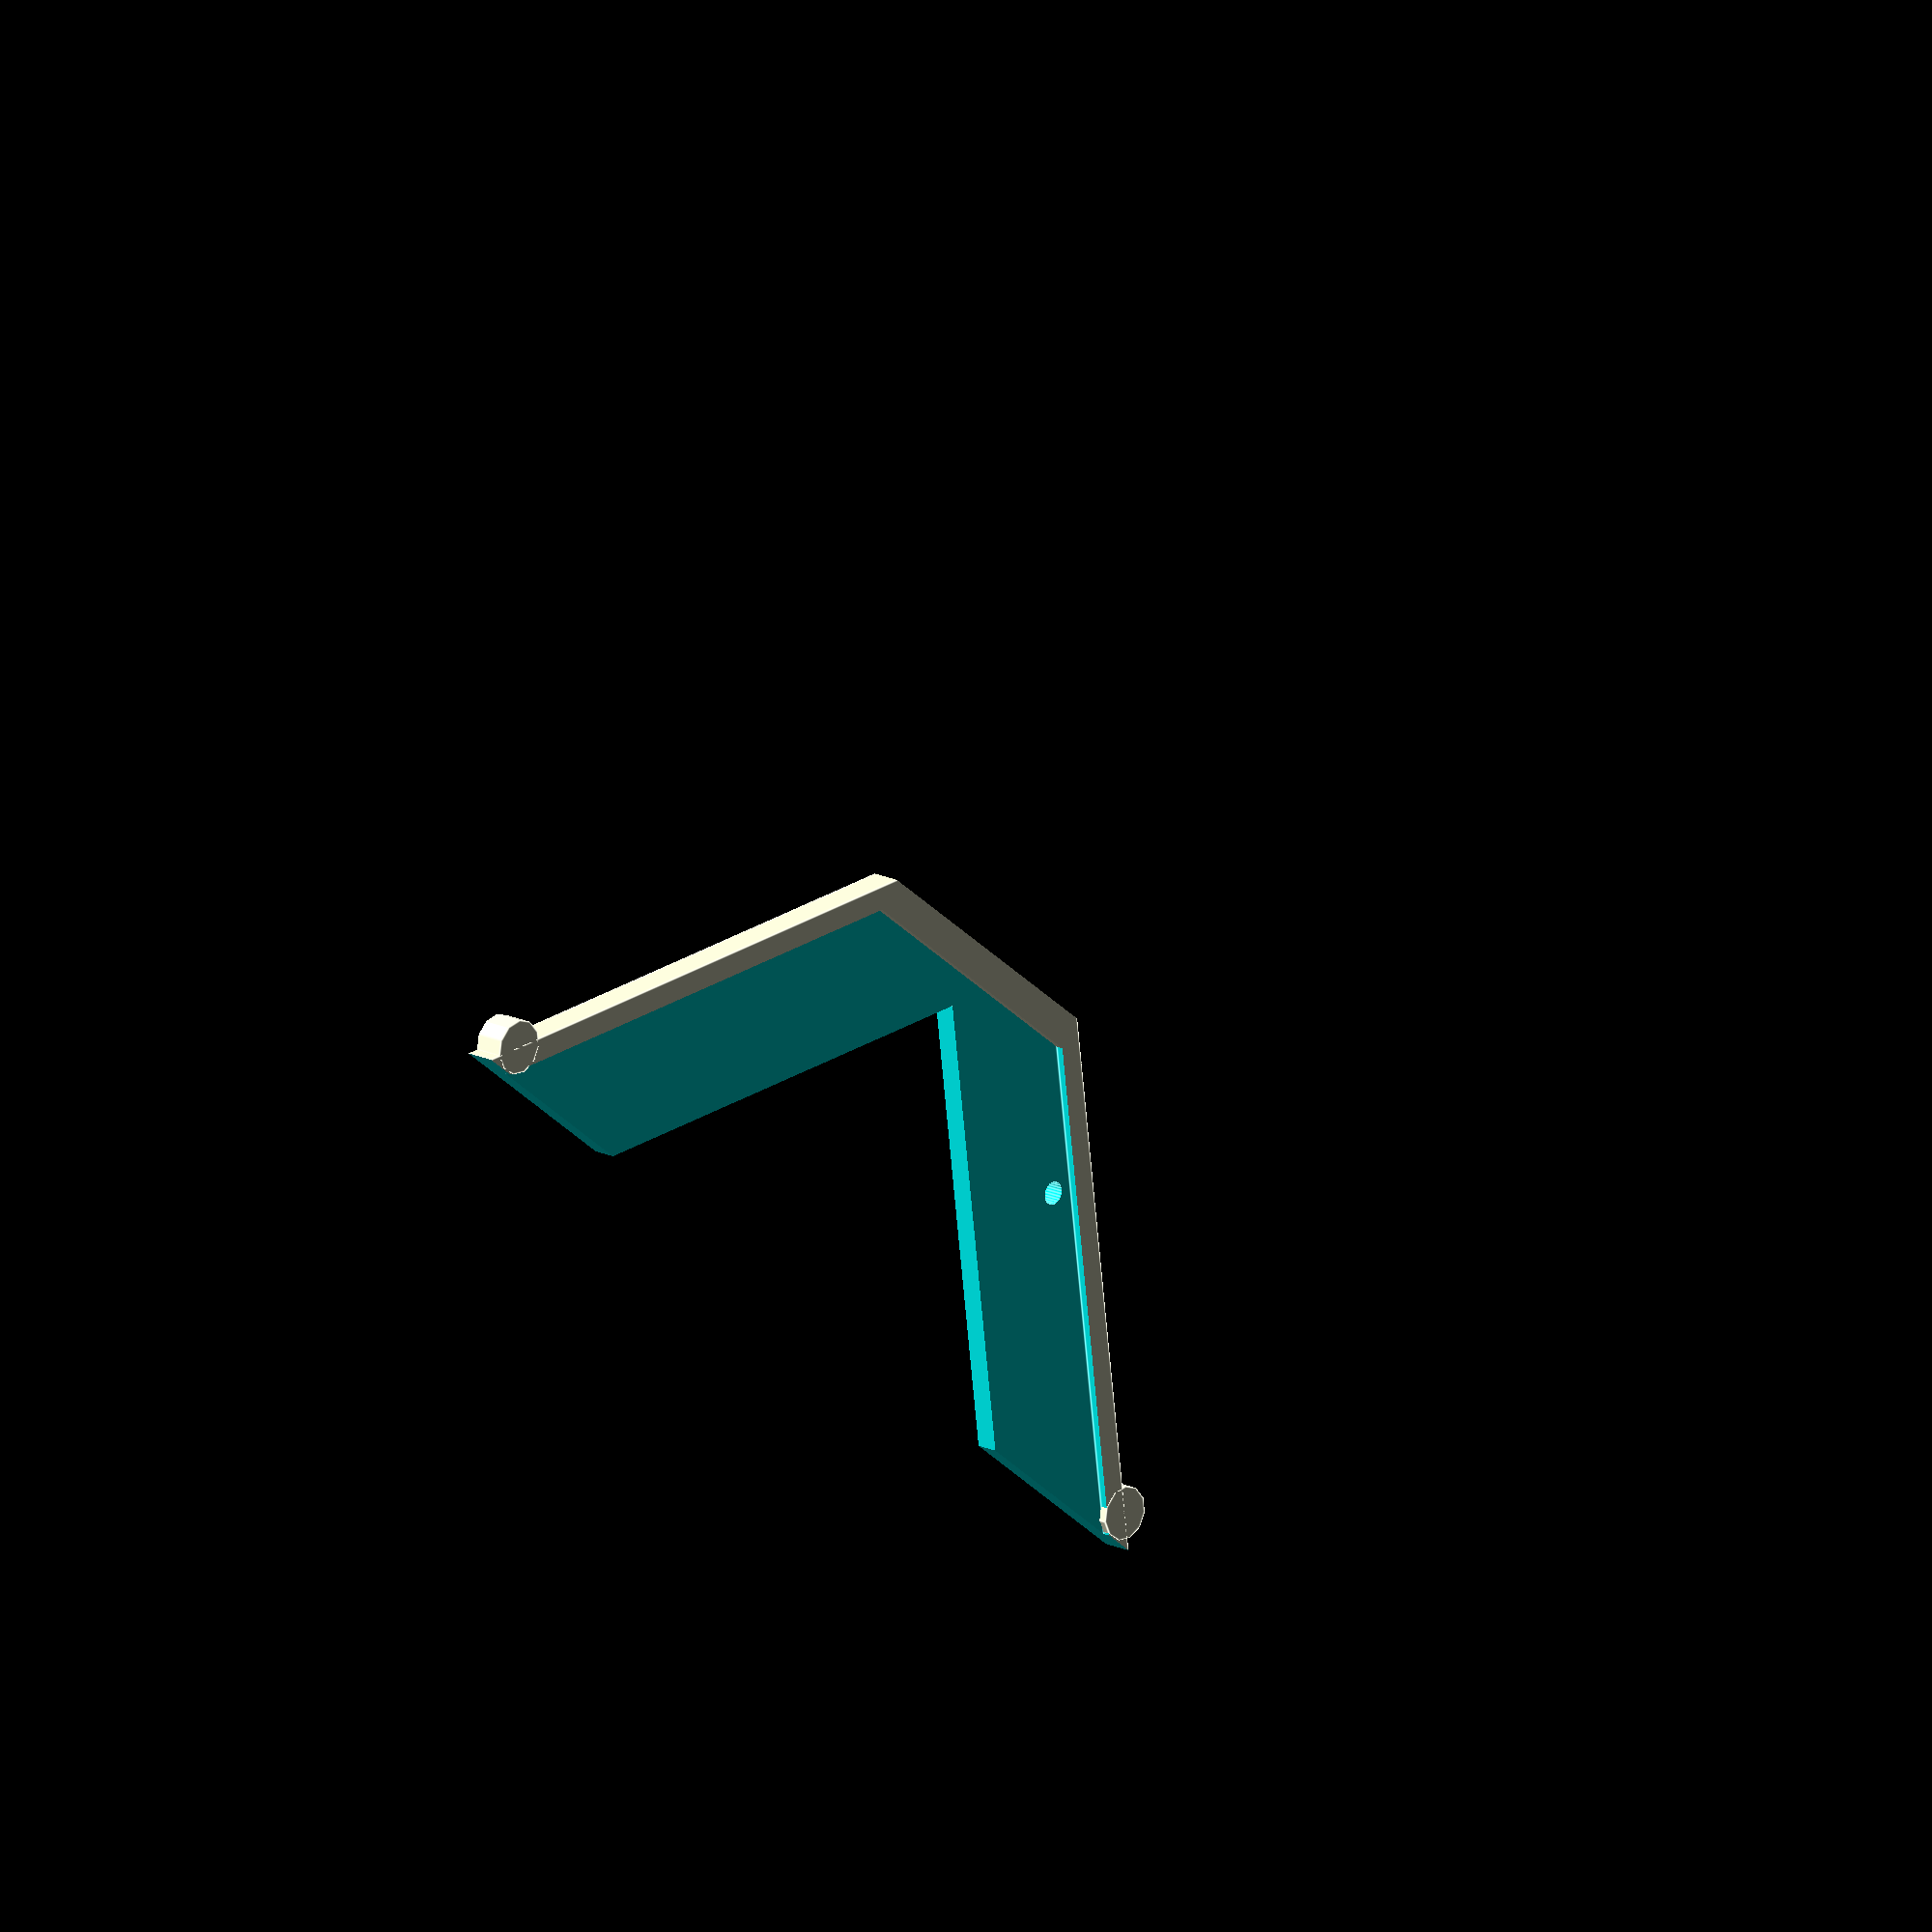
<openscad>
// these are all guesses ATM, but the bounding box should be limited to 100mm3
length = 100;
height = 100;
depth = 4;
frame_width = 20;
shelf_thickness = 3;
perimeter_thickness = 3;
screw_diameter = 3;
tab_diameter = 5;

difference(){
    // bounding box
    cube([length, height, depth]);
    
    // main cut-out
    translate([frame_width, frame_width, -1]){
        cube([length, height, depth + 2]);
    }
    
    // this prevents shelf cut from penetrating the perimeter
    difference(){
        
        // shelf cut-out
        translate([perimeter_thickness, perimeter_thickness,        shelf_thickness]){
            cube([length, height, depth + 2]);
        }    
        
        // outer slash cut
        translate([perimeter_thickness, perimeter_thickness,0]){
            rotate([0,0,-45]){
                translate([-length,0,-1]){
                    cube([length *2, frame_width, depth +2]);
                }
            }     
        } 
    }
    
    // outer slash cut
    rotate([0,0,-45]){
        translate([-length,0,-1]){
            cube([length *2, frame_width, depth +2]);
        }
    }
    
    // inner slash cut
    translate([length/2, height/2, 0]){
        rotate([0,0,-45]){
            translate([-length,0,-1]){
                cube([length *2, frame_width, depth +2]);
            }
        }
    }

    // mounting hole (complete guess for now)
    translate([perimeter_thickness*2, height/2,-1]){
        cylinder(r=screw_diameter/2,h=shelf_thickness+2,$fn=25);
    }
}

// upper tab hole
translate([0,height-5,0]){
    difference(){
        cylinder(r=tab_diameter/2+1,h=depth);
        translate([0,0,-1]){
            cylinder(r=tab_diameter/2,h=depth);
        }
    }
}

// lower tab hole
translate([length-5,0,0]){
    difference(){
        cylinder(r=tab_diameter/2+1,h=depth);
        translate([0,0,-1]){
            cylinder(r=tab_diameter/2,h=depth);
        }
    }
}
</openscad>
<views>
elev=163.8 azim=352.8 roll=224.4 proj=o view=edges
</views>
